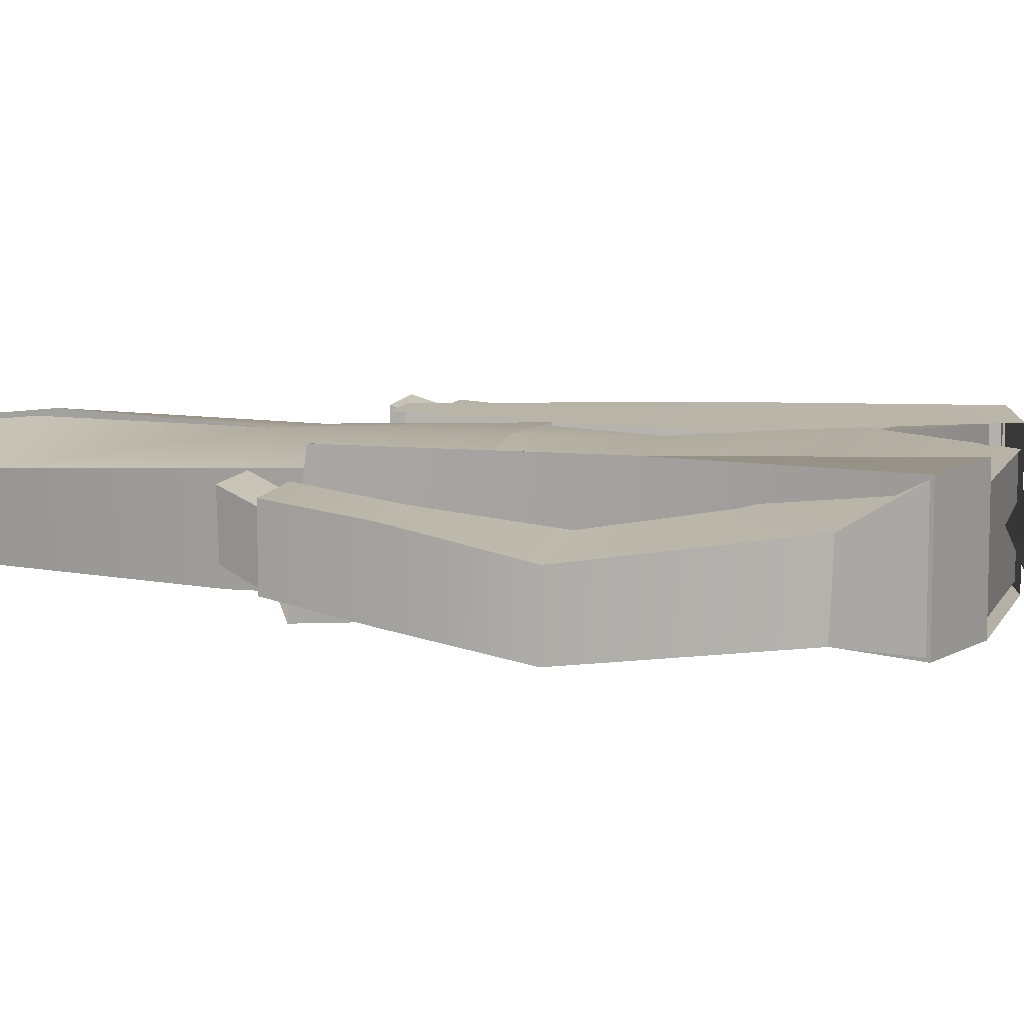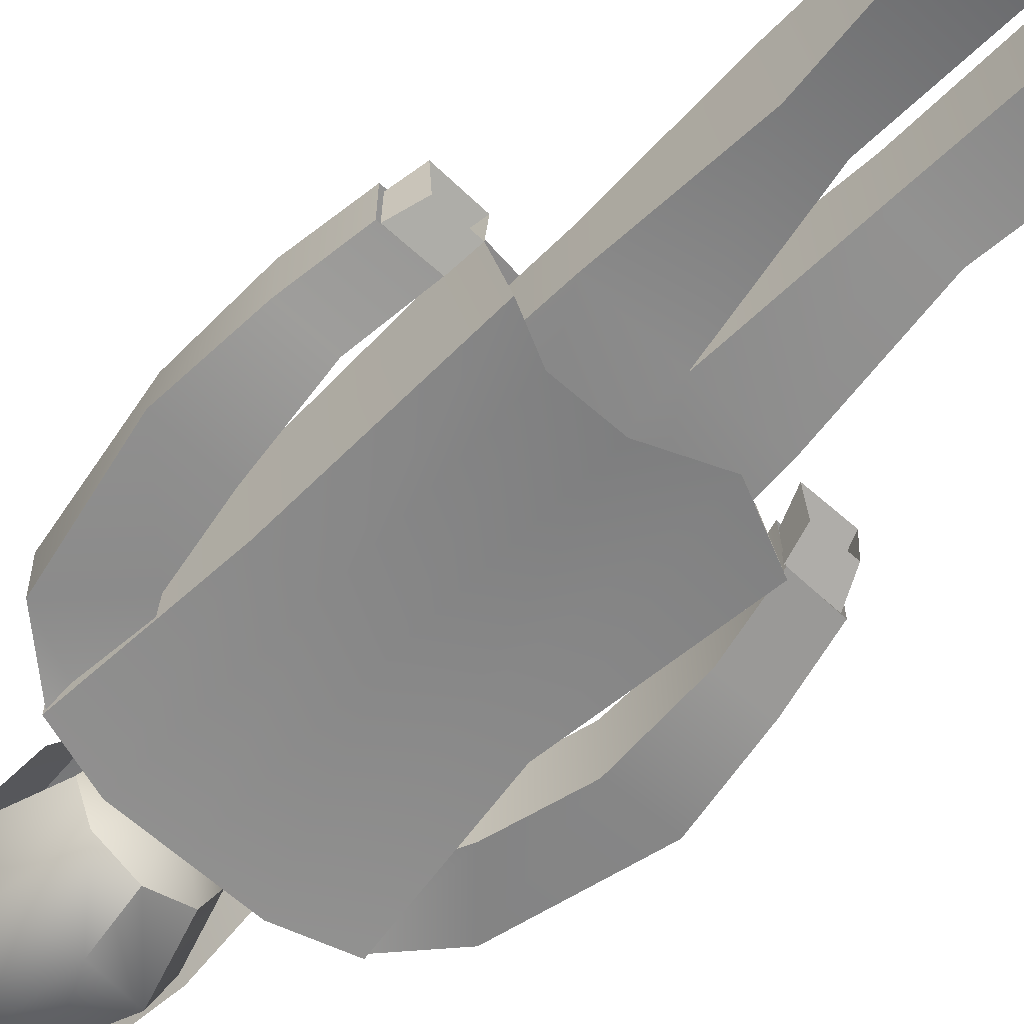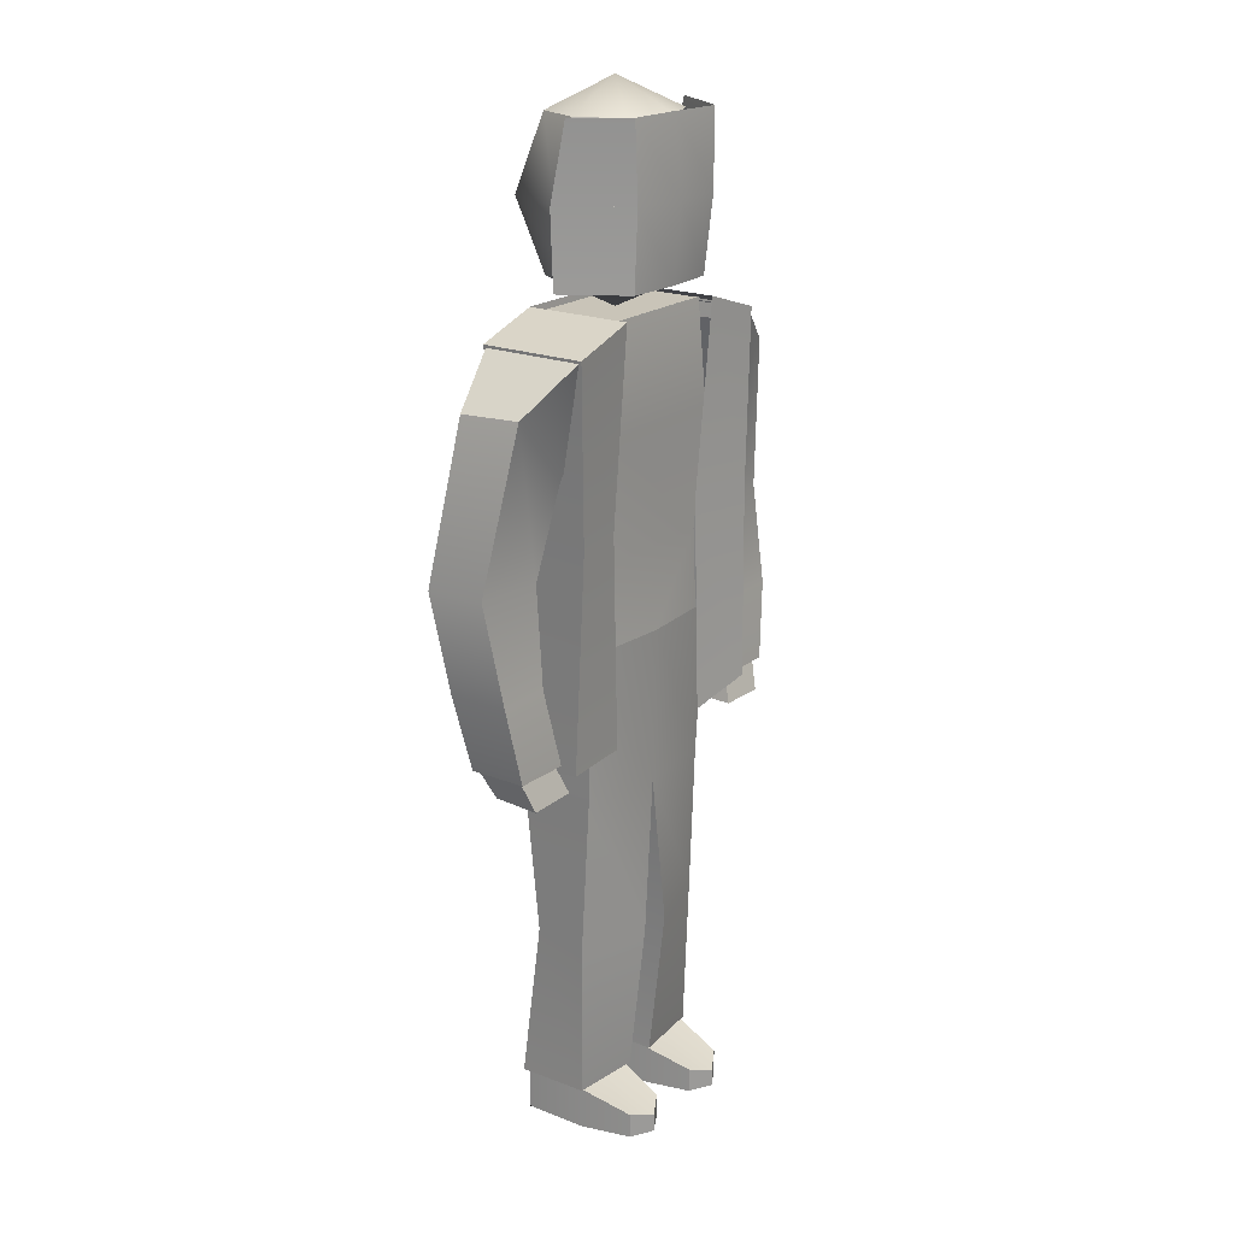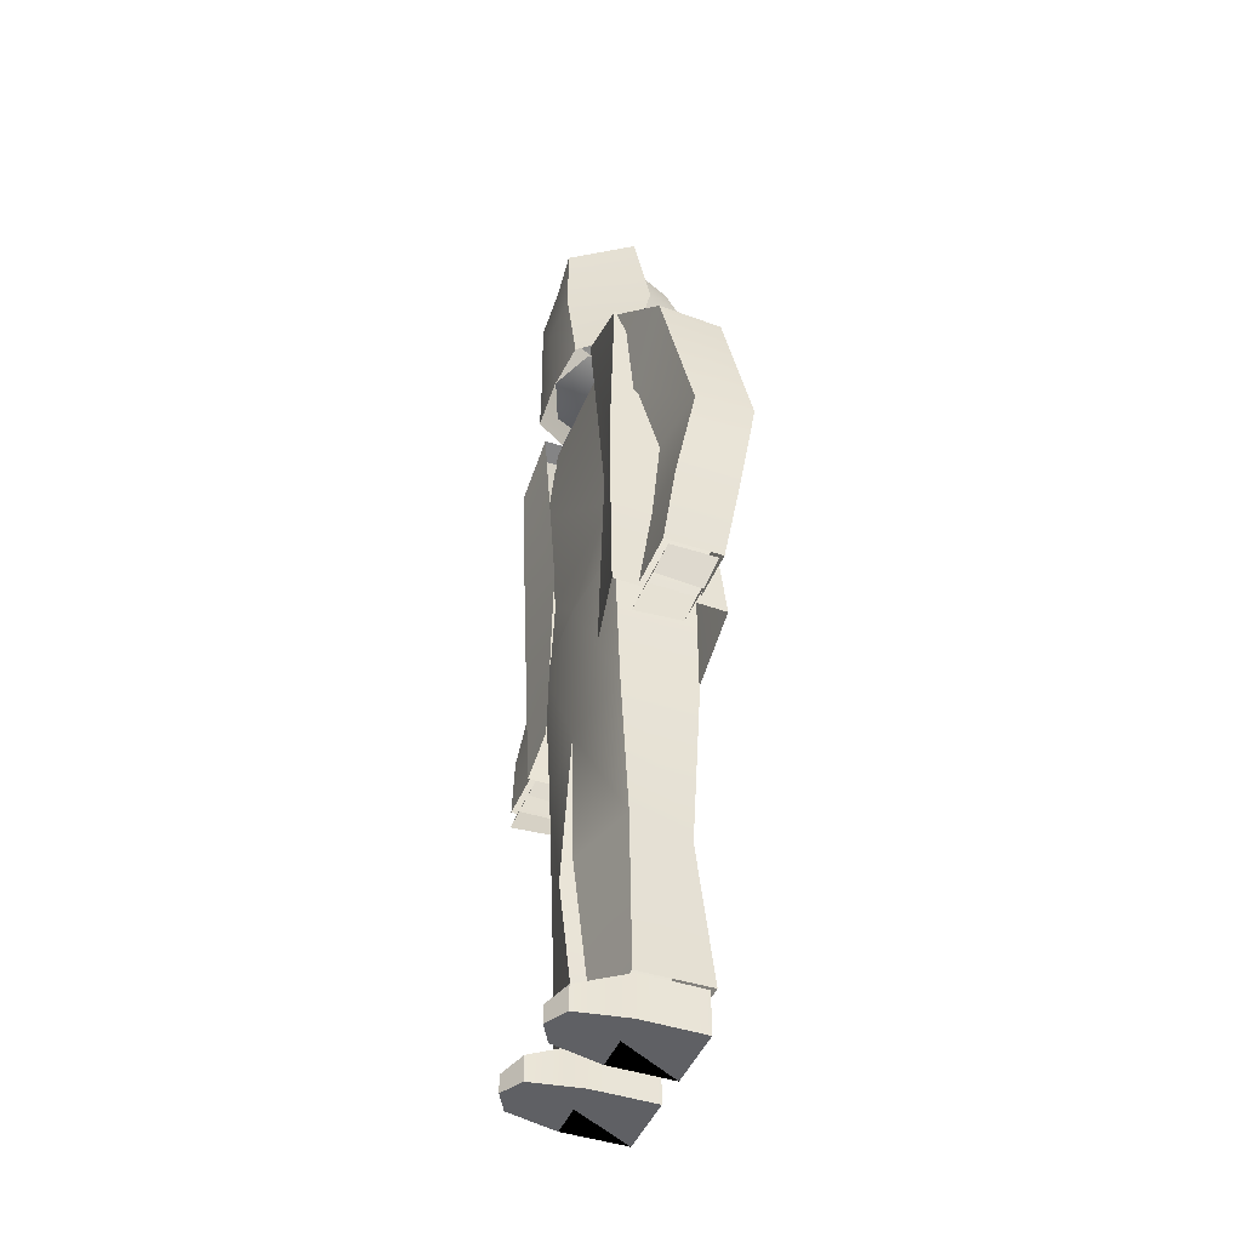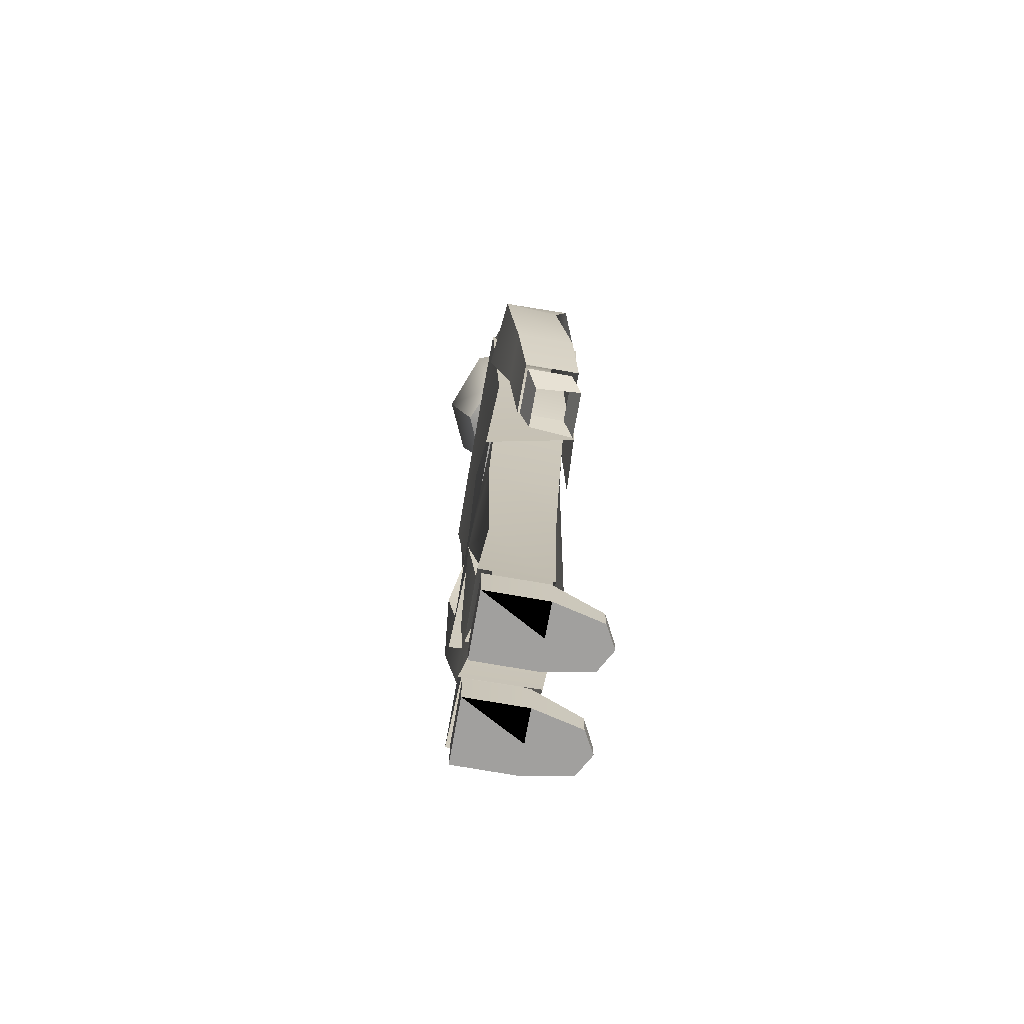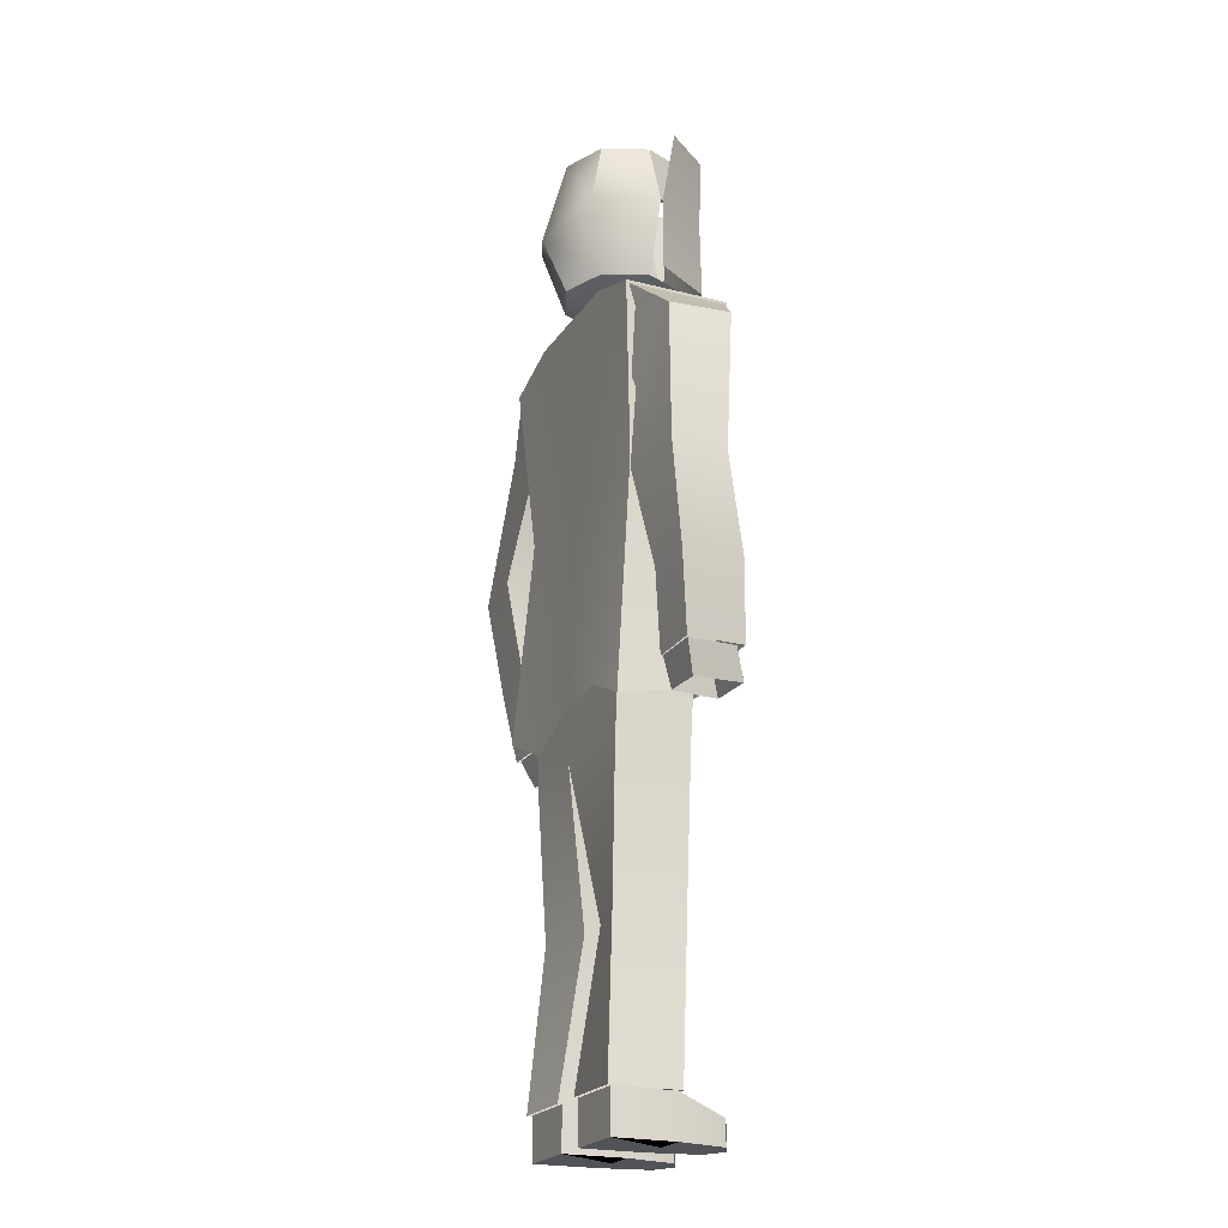
<metadata>
{"format":"obj","ext":"obj","renderer":"f3d","projection":"perspective","resolution":1024,"background":"white","views":[{"elev":10.4,"azim":106.3,"up":"+Z"},{"elev":-62.8,"azim":-42.9,"up":"+Z"},{"elev":20.2,"azim":-54.2,"up":"+Y"},{"elev":-44.5,"azim":68.7,"up":"+Y"},{"elev":-71.8,"azim":-100.0,"up":"+Y"},{"elev":-21.7,"azim":-114.3,"up":"+Y"}]}
</metadata>
<code>
v 14.99 0 -8.272
v 14.99 7.183 -8.272
v 14.99 0 2.396
v 14.99 7.183 2.396
v 17.11 0 10.95
v 17.11 4.19 10.95
v 20.97 0 13.06
v 20.97 2.993 13.06
v 24.82 0 10.95
v 24.82 4.19 10.95
v 26.34 0 2.396
v 26.34 7.183 2.396
v 26.33 0 -8.271
v 26.33 7.183 -8.271
v 14.98 0 -8.272
v 14.98 7.183 -8.272
v 20.97 7.183 2.396
v 20.97 0 2.396
v -2.379 0 -8.272
v -2.379 7.183 -8.272
v -2.379 0 2.396
v -2.379 7.183 2.396
v -0.2612 0 10.95
v -0.2612 4.19 10.95
v 3.594 0 13.06
v 3.594 2.993 13.06
v 7.449 0 10.95
v 7.449 4.19 10.95
v 8.968 0 2.396
v 8.968 7.183 2.396
v 8.96 0 -8.271
v 8.96 7.183 -8.271
v -2.388 0 -8.272
v -2.388 7.183 -8.272
v 3.594 7.183 2.396
v 3.594 0 2.396
v -2.827 7.194 3.003
v -3.426 33.13 3.602
v -2.995 59.06 4.792
v -3.594 85 5.99
v 9.153 7.194 4.201
v 9.153 33.13 7.196
v 11.98 59.06 6.589
v 11.98 85 7.124
v 8.985 7.183 -8.985
v 8.985 33.12 -4.792
v -2.995 7.183 -8.985
v -0.599 33.12 -7.188
v -2.995 59.06 -7.787
v -4.193 85 -7.188
v 26.79 7.194 3.003
v 27.39 33.13 3.602
v 26.95 59.06 4.792
v 27.55 85 5.99
v 14.81 7.194 4.201
v 14.81 33.13 7.196
v 14.98 7.183 -8.985
v 14.98 33.12 -4.792
v 11.98 59.06 -8.985
v 11.98 85 -7.787
v 26.95 7.183 -8.985
v 24.56 33.12 -7.188
v 26.95 59.06 -7.787
v 28.15 85 -7.188
v -0.4792 98.34 5.588
v 1.193 135.9 5.931
v 23.96 135.9 5.931
v 23.96 135.9 -7.577
v 1.193 135.9 -7.577
v -0.4792 85 6.137
v 24.5 119 7.518
v -0.6709 135.9 5.89
v 24.44 85 6.137
v -0.5435 119 7.518
v 24.63 135.9 5.89
v 10.78 170.5 0
v 21.37 153.3 -10.59
v 0.1931 153.3 -10.59
v -4.193 153.3 0
v 0.1931 153.3 7.594
v 19.57 153.3 10.59
v 21.37 165.5 0
v 18.27 165.5 -7.488
v 3.295 165.5 -7.488
v 0.1931 165.5 0
v 3.295 165.5 7.488
v 10.78 165.5 10.59
v 18.27 165.5 7.488
v 10.78 136.1 0
v 21.37 141.1 0
v 18.27 141.1 -7.488
v 10.78 141.1 -10.59
v 3.295 141.1 -7.488
v 0.1931 141.1 0
v 3.295 141.1 7.488
v 10.78 141.1 10.59
v 18.27 141.1 7.488
v 25.16 153.3 0
v 10.78 149.9 -14.98
v 10.78 165.5 -10.59
v -4.582 166 2.396
v 1.482 166 10.24
v 10.78 166 10.78
v 19.43 166 11.8
v 26.15 166 1.797
v -5.181 153.2 0
v 2.141 153.2 10.24
v 10.78 153.2 11.98
v 19.43 153.2 11.8
v 26.15 153.2 -1.198
v -4.582 140.5 0
v 1.483 140.5 10.18
v 10.78 140.5 10.78
v 19.54 140.5 10.18
v 26.15 140.5 1.797
v 24.44 98.34 5.588
v -8.686 67.04 6.589
v -8.531 103.6 8.278
v -9.884 132.9 8.985
v 1.348 68.24 7.188
v 1.348 103.6 6.548
v 1.348 136.5 8.985
v 23.81 67.64 7.188
v 23.81 103.6 6.282
v 23.81 136.5 8.985
v 34.44 70.63 8.985
v 33.69 103.6 9.211
v 35.04 132.9 8.985
v 35.64 68.84 -8.985
v 32 103.6 -6.974
v 35.04 132.9 -8.985
v 23.81 63.45 -8.985
v 22.29 103.6 -6.974
v 23.81 136.5 -8.985
v 12.58 68.24 -8.985
v 12.58 103.6 -6.974
v 12.58 136.5 -8.985
v 1.348 68.24 -9.584
v 2.867 103.6 -6.974
v 1.348 136.5 -8.985
v -6.29 64.65 -8.985
v -6.845 103.6 -6.974
v -9.884 132.9 -8.985
v 35.92 69.33 5.39
v 38.67 82.39 4.194
v 37.74 98.71 2.396
v 34.76 114.2 4.792
v 25.16 132.7 8.6
v 45.52 69.46 5.39
v 47.92 82.26 4.195
v 49.12 98.81 1.198
v 44.33 125.4 4.792
v 34.74 132.7 8.6
v 45.52 69.49 -4.196
v 47.92 82.18 -5.983
v 49.72 98.8 -8.386
v 44.26 124.8 -5.986
v 34.74 132.7 -8.6
v 36.52 69.36 -4.196
v 38.67 82.3 -5.984
v 37.74 98.69 -9.584
v 34.7 114.3 -7.184
v 25.16 132.7 -8.6
v 34.89 64.6 6.101
v 36.37 69.49 4.313
v 43.3 64.43 6.1
v 44.81 69.49 4.313
v 42.7 64.47 -1.929
v 44.81 69.58 -3.724
v 35.49 64.64 -1.928
v 36.37 69.58 -3.724
v -10.77 69.33 5.39
v -13.51 82.39 4.194
v -12.58 98.71 2.396
v -9.598 114.2 4.792
v 0 132.7 8.6
v -20.37 69.46 5.39
v -22.76 82.26 4.195
v -23.96 98.81 1.198
v -19.17 125.4 4.792
v -9.584 132.7 8.6
v -20.37 69.49 -4.196
v -22.76 82.18 -5.983
v -24.56 98.8 -8.386
v -19.11 124.8 -5.986
v -9.584 132.7 -8.6
v -11.37 69.36 -4.196
v -13.51 82.3 -5.984
v -12.58 98.69 -9.584
v -9.538 114.3 -7.184
v 0 132.7 -8.6
v -9.728 64.6 6.101
v -11.21 69.49 4.313
v -18.14 64.43 6.1
v -19.65 69.49 4.313
v -17.54 64.47 -1.929
v -19.65 69.58 -3.724
v -10.33 64.64 -1.928
v -11.21 69.58 -3.724
o Boots.2
f 3 4 2 1
f 5 6 4 3
f 7 8 6 5
f 9 10 8 7
f 11 12 10 9
f 13 14 12 11
f 15 16 14 13
f 9 7 18 11
f 18 3 1 15
f 6 8 17 4
f 7 5 3 18
f 8 10 12 17
f 11 18 15 13
f 21 22 20 19
f 23 24 22 21
f 25 26 24 23
f 27 28 26 25
f 29 30 28 27
f 31 32 30 29
f 33 34 32 31
f 27 25 36 29
f 36 21 19 33
f 24 26 35 22
f 25 23 21 36
f 26 28 30 35
f 29 36 33 31
f 41 42 38 37
f 42 43 39 38
f 43 44 40 39
f 45 46 42 41
f 46 59 43 42
f 109 114 115 110
f 47 48 46 45
f 48 49 59 46
f 49 50 60 59
f 37 38 48 47
f 38 39 49 48
f 39 40 50 49
f 51 52 56 55
f 52 53 43 56
f 53 54 44 43
f 55 56 58 57
f 56 43 59 58
f 108 113 114 109
f 57 58 62 61
f 58 59 63 62
f 59 60 64 63
f 61 62 52 51
f 62 63 53 52
f 63 64 54 53
f 76 88 82
f 98 82 88 81
f 76 82 83
f 76 83 100
f 76 100 84
f 76 86 87
f 76 84 85
f 76 87 88
f 77 83 82 98
f 76 85 86
f 78 84 100 99
f 79 85 84 78
f 80 86 85 79
f 91 77 98 90
f 92 99 77 91
f 93 78 99 92
f 94 79 78 93
f 96 95 89
f 67 68 69 66
f 116 71 74 65
f 71 75 72 74
f 90 97 89
f 97 96 89
f 91 90 89
f 92 91 89
f 99 100 83 77
f 93 92 89
f 94 93 89
f 95 94 89
f 101 106 107 102
f 102 107 108 103
f 103 108 109 104
f 104 109 110 105
f 106 111 112 107
f 107 112 113 108
f 44 73 116
f 116 65 44
f 65 70 44
f 129 130 127 126
f 130 131 128 127
f 132 133 130 129
f 135 136 133 132
f 138 139 136 135
f 141 142 139 138
f 133 134 131 130
f 136 137 134 133
f 139 140 137 136
f 142 143 140 139
f 149 150 145 144
f 150 151 146 145
f 151 152 147 146
f 152 153 148 147
f 154 155 150 149
f 155 156 151 150
f 156 157 152 151
f 157 158 153 152
f 159 160 155 154
f 160 161 156 155
f 161 162 157 156
f 162 163 158 157
f 144 145 160 159
f 145 146 161 160
f 146 147 162 161
f 147 148 163 162
f 166 167 165 164
f 168 169 167 166
f 170 171 169 168
f 164 165 171 170
f 172 173 178 177
f 173 174 179 178
f 174 175 180 179
f 175 176 181 180
f 177 178 183 182
f 178 179 184 183
f 179 180 185 184
f 180 181 186 185
f 182 183 188 187
f 183 184 189 188
f 184 185 190 189
f 185 186 191 190
f 187 188 173 172
f 188 189 174 173
f 189 190 175 174
f 190 191 176 175
f 192 193 195 194
f 194 195 197 196
f 196 197 199 198
f 198 199 193 192
f 120 121 118 117
f 122 140 143 119
f 128 131 134 125
f 126 127 124 123
f 121 122 119 118
f 117 118 142 141
f 118 119 143 142
f 127 128 125 124

</code>
